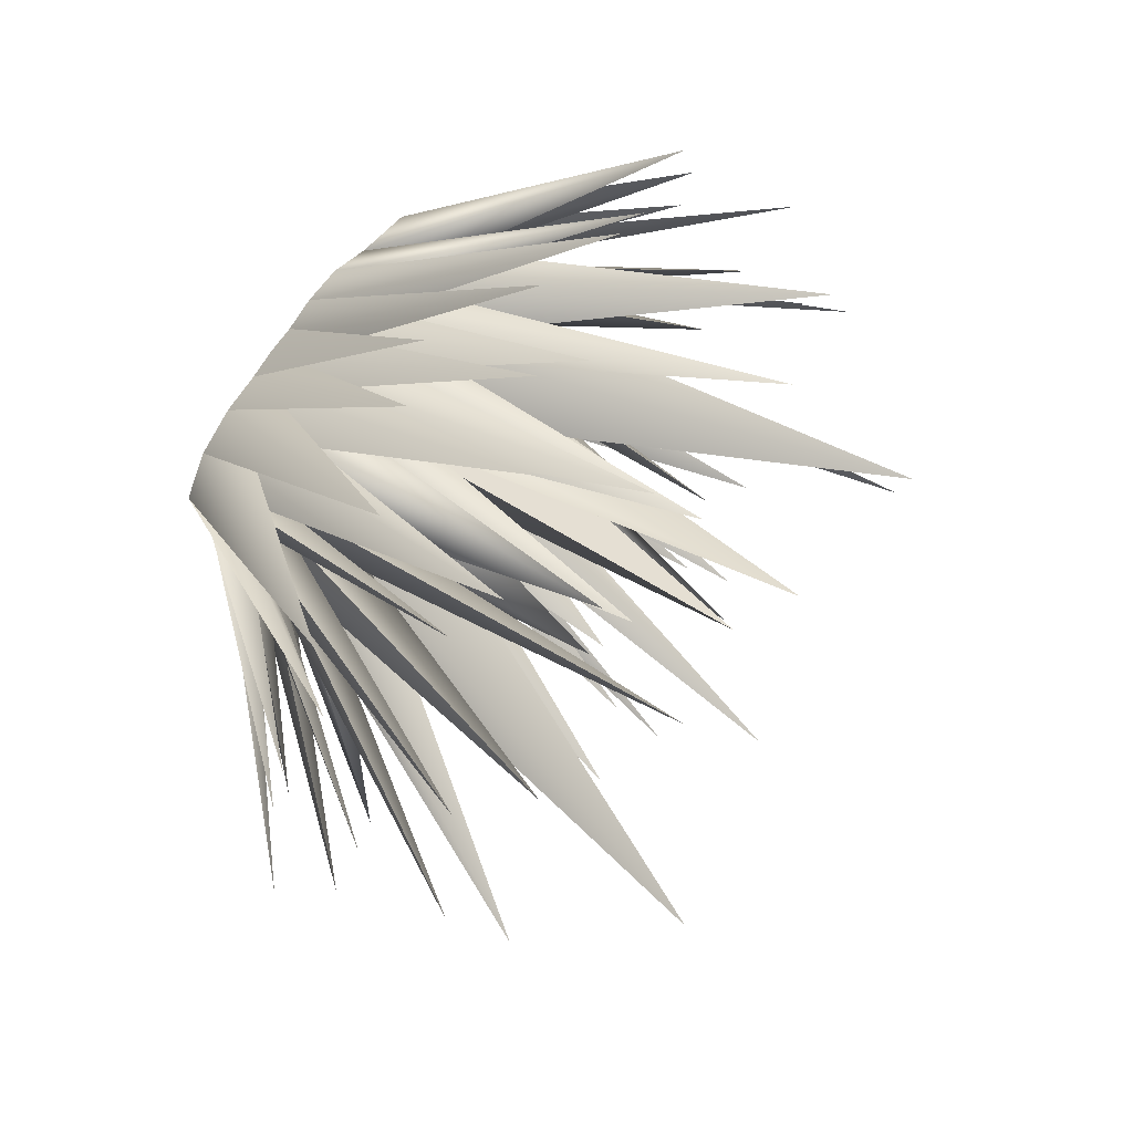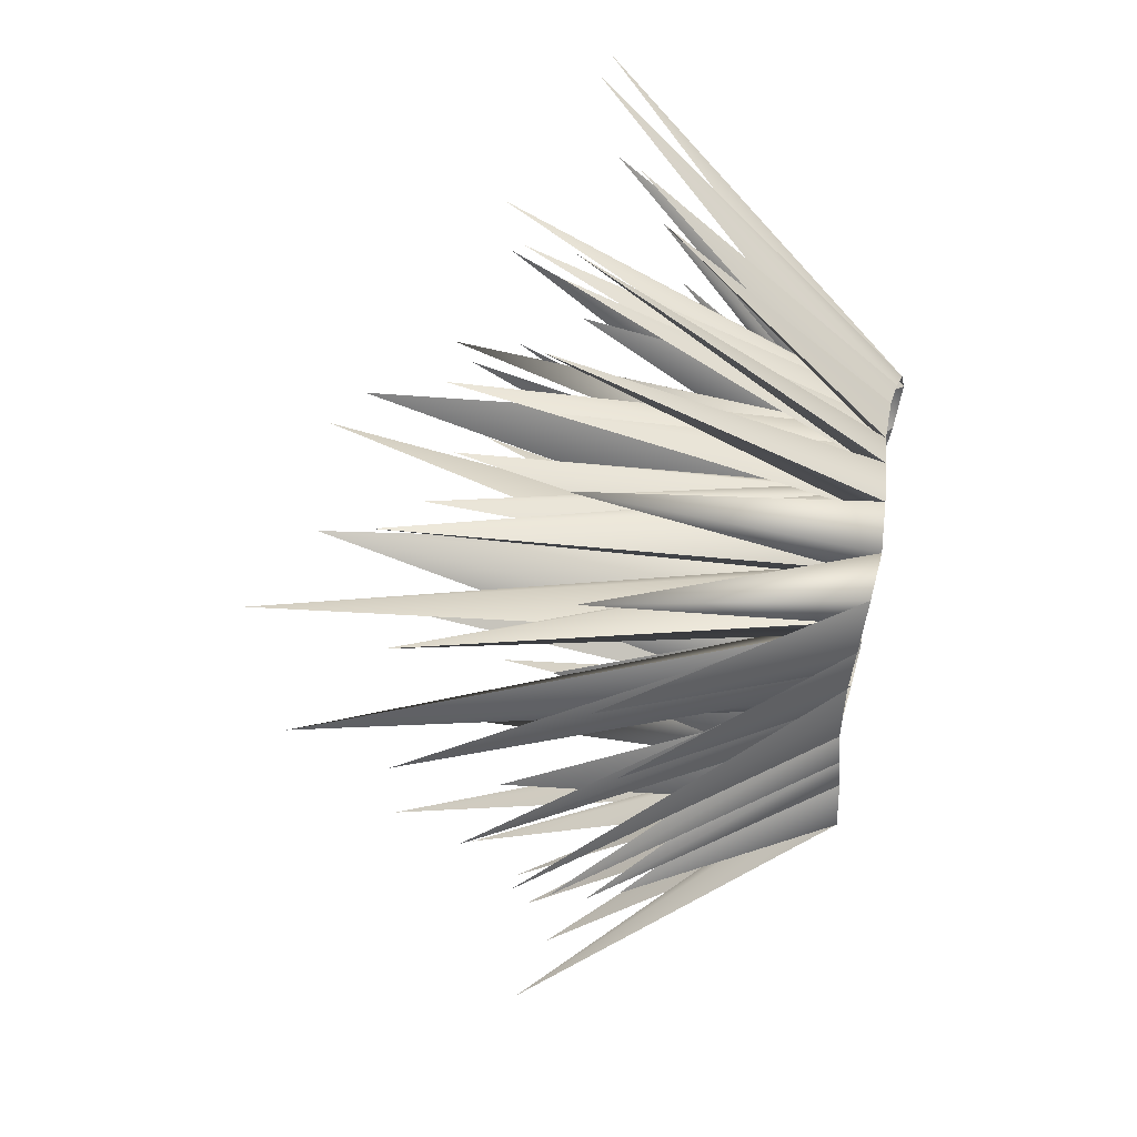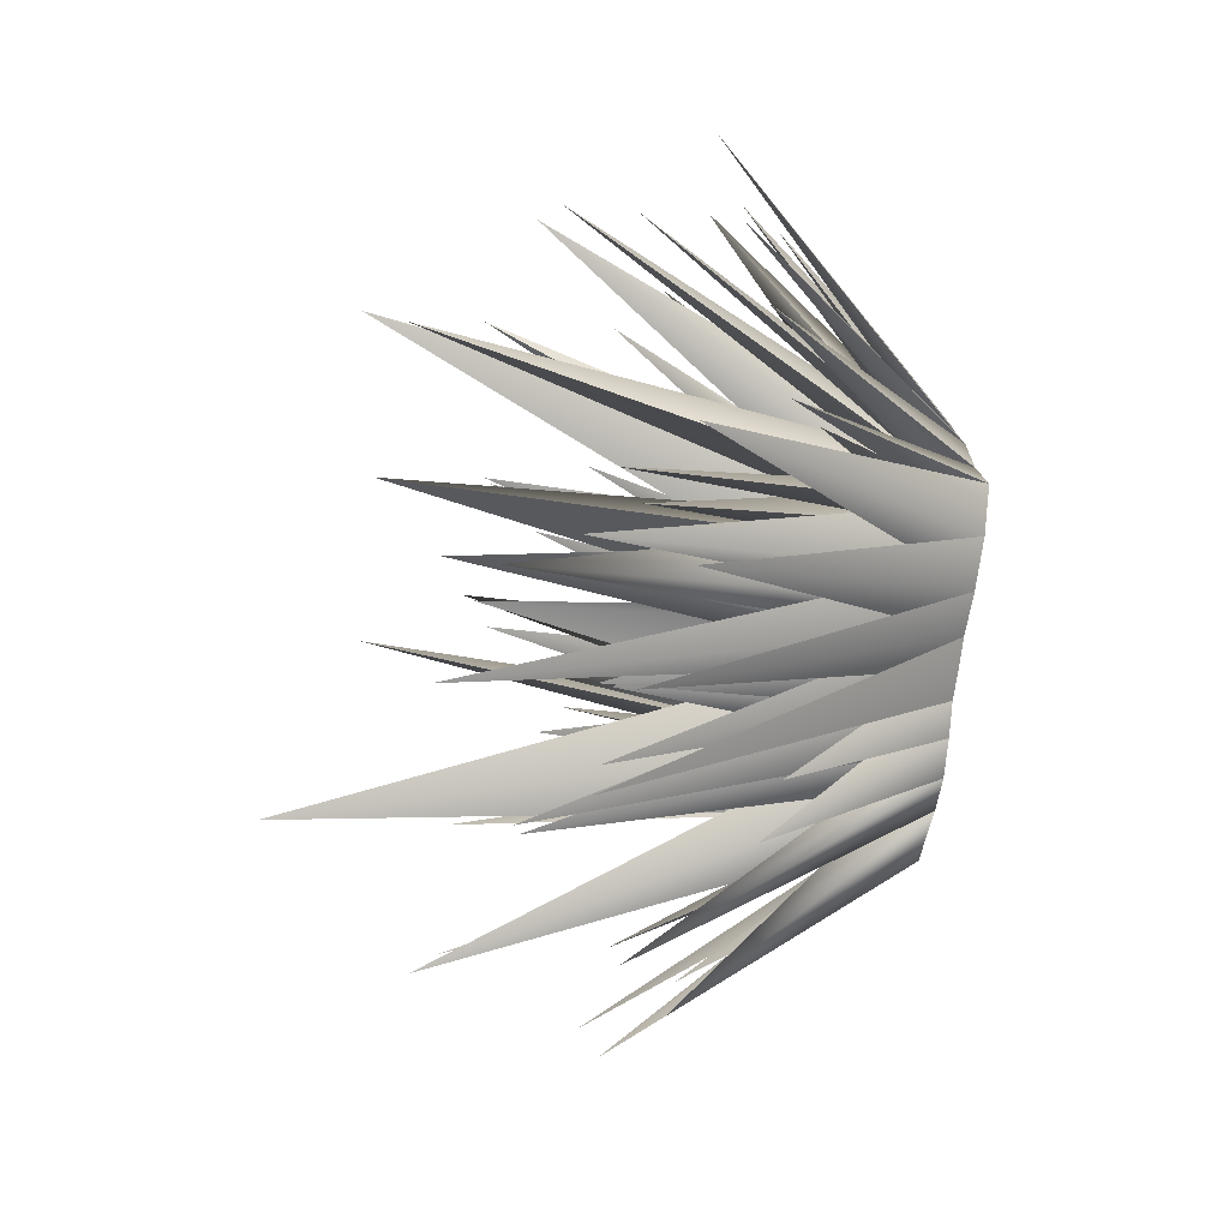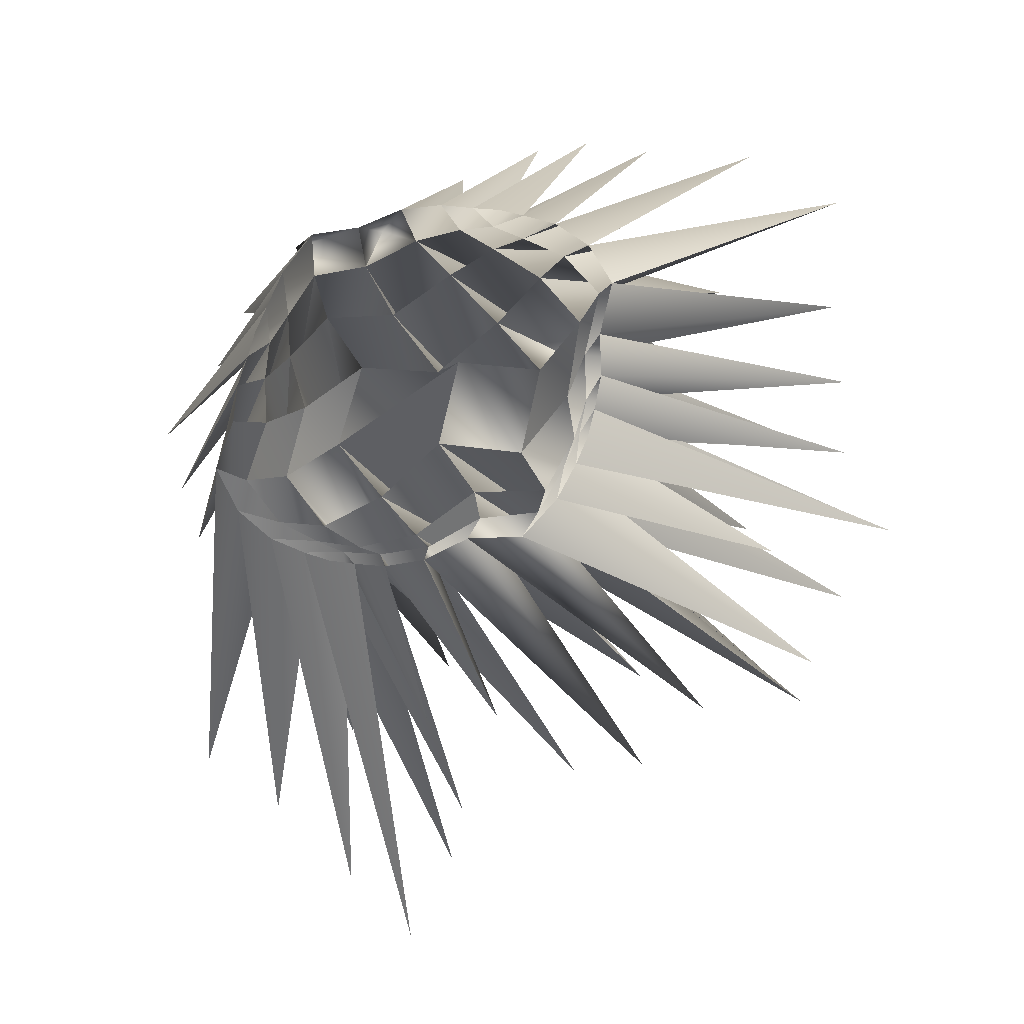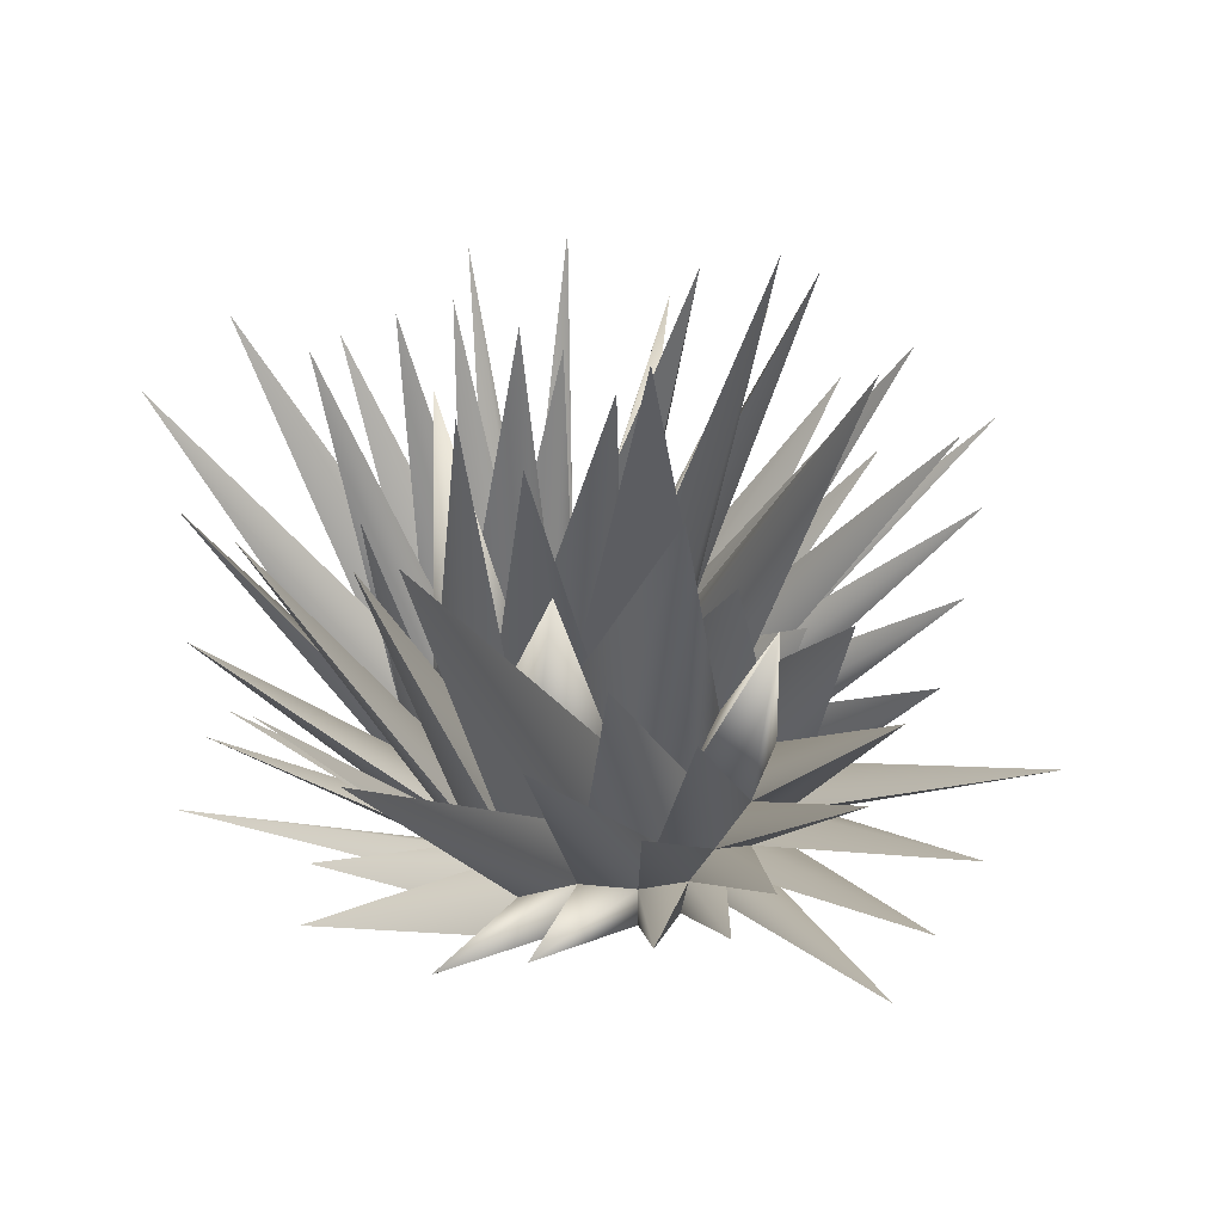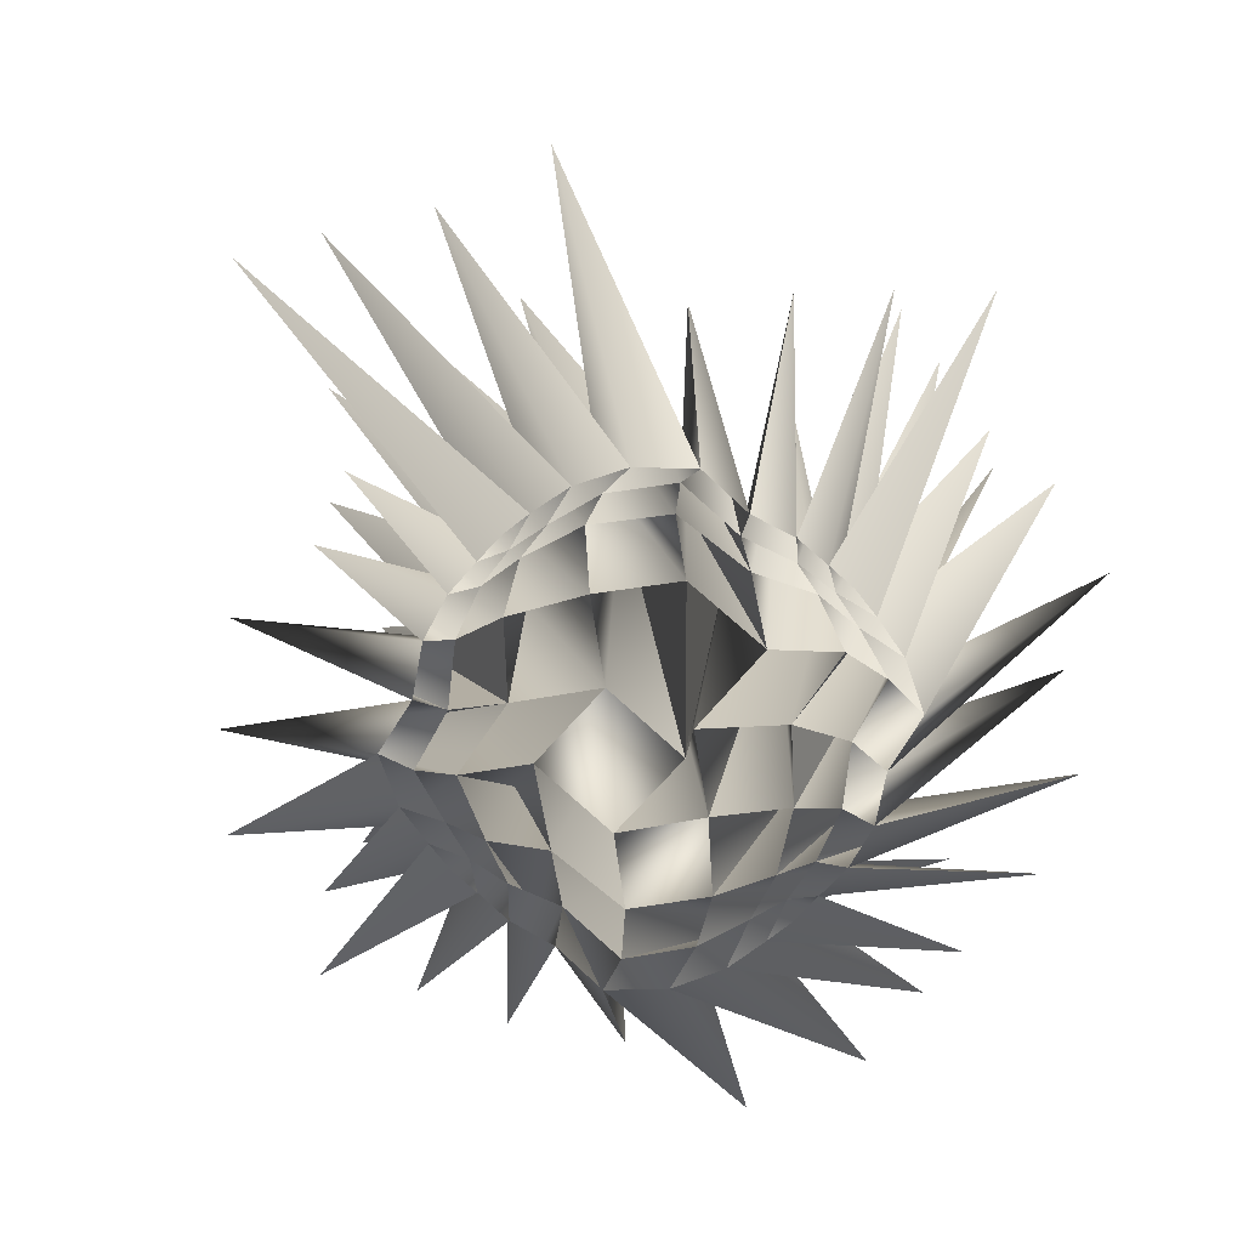
<metadata>
{"format":"obj","ext":"obj","renderer":"f3d","projection":"perspective","resolution":1024,"background":"white","views":[{"elev":55.0,"azim":127.7,"up":"+Z"},{"elev":57.9,"azim":-79.5,"up":"+Z"},{"elev":-57.0,"azim":-98.8,"up":"+Z"},{"elev":-23.0,"azim":19.8,"up":"+Z"},{"elev":56.9,"azim":166.0,"up":"+Y"},{"elev":-74.6,"azim":-117.7,"up":"+Y"}]}
</metadata>
<code>
o Grass1_Plane.003
v -0.384 0.005155 0.1886
v 0.1886 0.005155 0.384
v -0.1886 0.005155 -0.384
v 0.384 0.005155 -0.1886
v -0.4505 -0.01973 -0.1438
v -0.1317 -0.01973 0.3886
v 0.4505 -0.01973 0.1438
v 0.1317 -0.01973 -0.3886
v 0.04958 0.1302 0.0972
v -0.4178 -0.002523 0.05725
v 0.05725 -0.002523 0.4178
v 0.4178 -0.002523 -0.05725
v -0.05725 -0.002523 -0.4178
v -0.3207 -0.002523 -0.3194
v -0.3194 -0.002523 0.3207
v 0.3207 -0.002523 0.3194
v 0.3194 -0.002523 -0.3207
v 0.09764 0.1073 -0.2287
v -0.09764 0.1073 0.2287
v -0.3392 0.09905 -0.1296
v 0.3392 0.09905 0.1296
v 0.1506 0.077 0.3318
v -0.3318 0.077 0.1506
v -0.1506 0.077 -0.3318
v 0.3318 0.077 -0.1506
v -0.3997 0.004754 0.1291
v 0.1291 0.004754 0.3997
v 0.3997 0.004754 -0.1291
v -0.1291 0.004754 -0.3997
v -0.3975 -0.01168 -0.2475
v -0.2475 -0.01168 0.3975
v 0.3975 -0.01168 0.2475
v 0.2475 -0.01168 -0.3975
v 0.1365 0.03766 -0.3218
v -0.002311 0.1396 0.08656
v -0.4038 0.03623 -0.1558
v 0.2349 0.1389 0.05176
v -0.4191 -0.01168 -0.03339
v -0.03339 -0.01168 0.4191
v 0.4191 -0.01168 0.03339
v 0.03339 -0.01168 -0.4191
v -0.2453 0.004754 -0.3586
v -0.3586 0.004754 0.2453
v 0.2453 0.004754 0.3586
v 0.3586 0.004754 -0.2453
v 0.002311 0.1396 -0.08656
v -0.1365 0.03766 0.3218
v -0.2349 0.1389 -0.05176
v 0.4038 0.03623 0.1558
v 0.2482 0.1062 0.2571
v 0.08591 0.03855 0.3718
v 0.03607 0.1104 0.3063
v 0.2334 0.03751 0.3212
v -0.3063 0.1104 0.03607
v -0.3212 0.03751 0.2334
v -0.3718 0.03855 0.08591
v -0.2571 0.1062 0.2482
v -0.08591 0.03855 -0.3718
v -0.2482 0.1062 -0.2571
v -0.2334 0.03751 -0.3212
v -0.03607 0.1104 -0.3063
v 0.3212 0.03751 -0.2334
v 0.3063 0.1104 -0.03607
v 0.2571 0.1062 -0.2482
v 0.3718 0.03855 -0.08591
v 0.3672 0.04408 0.02004
v 0.1884 0.149 -0.1331
v 0.2628 0.04268 -0.3243
v -0.1331 0.149 -0.1884
v -0.3243 0.04268 -0.2628
v -0.1669 0.02795 -0.359
v -0.2628 0.04268 0.3243
v -0.359 0.02795 0.1669
v -0.3672 0.04408 -0.02004
v 0.1669 0.02795 0.359
v -0.02004 0.04408 0.3672
v 0.1331 0.149 0.1884
v 0.3243 0.04268 0.2628
v -0.1884 0.149 0.1331
v 0.02004 0.04408 -0.3672
v 0.359 0.02795 -0.1669
v 0.8935 0.5576 -0.2524
v 0.3225 0.5582 -0.7245
v -0.1237 1.116 0.1356
v 0.7993 0.676 0.6496
v 0.2525 0.9009 0.3377
v -0.05862 0.6311 0.583
v 0.3731 0.5447 0.8055
v -0.4363 0.6801 -0.2405
v -0.7681 0.6896 0.1356
v -0.5635 0.8592 0.476
v -0.08789 0.3288 -0.659
v -0.2797 0.9703 -0.7762
v 0.04954 0.6147 -0.2327
v 0.7115 0.5409 -0.5403
v 0.4861 0.9241 -0.04821
v 0.8146 0.5544 0.1176
v 0.6858 0.8706 0.1092
v 0.4344 0.6663 0.2366
v 0.7777 0.6512 0.3617
v 0.4284 1.253 -0.2871
v 0.1236 0.7736 -0.09868
v 0.2497 1.102 0.1117
v 0.4928 0.4439 -0.6496
v 0.5956 0.9265 -0.493
v 0.7195 0.8646 -0.2747
v -0.07781 0.6607 -0.4149
v -0.2517 0.8654 -0.3295
v -0.1241 0.9674 -0.1234
v -0.5503 0.5644 -0.7305
v -0.7466 0.5905 -0.5924
v -0.4466 0.7444 -0.5087
v -0.2703 0.6935 -1.023
v -0.3975 0.6424 -0.8921
v -0.1365 0.6637 -0.751
v -0.7002 0.8286 0.2731
v -0.6428 0.4558 0.5041
v -0.5336 0.5035 0.6901
v -0.815 0.507 0.07652
v -0.8957 0.5598 0.2527
v -0.6797 0.4026 0.3376
v -0.6301 0.3955 -0.2535
v -0.7297 0.4463 -0.08981
v -0.4358 0.2884 0.01377
v 0.1367 0.6555 0.7456
v 0.06962 0.6154 0.91
v 0.2414 0.4738 0.8136
v -0.3162 0.9336 0.4866
v -0.3234 0.5603 0.7259
v -0.1394 0.6393 0.8814
v 0.1252 0.8842 0.1238
v -0.08783 0.8951 0.2517
v 0.05402 0.8724 0.4721
v 0.4625 0.8323 0.5488
v 0.2695 0.7543 0.6603
v 0.5934 0.6658 0.8123
v -0.2576 0.6016 -0.05484
v -0.531 1.091 0.0295
v -0.4098 1.181 0.2799
v 0.06379 0.3451 -0.6501
v 0.09163 0.7873 -0.6501
v 0.2629 0.7582 -0.4487
v 0.669 0.3904 -0.3346
v 0.7627 0.6815 -0.1359
v 0.8144 0.5062 -0.07657
f 81 28 82
f 28 4 82
f 4 45 82
f 45 81 82
f 80 34 83
f 34 8 83
f 8 41 83
f 41 80 83
f 79 35 84
f 35 9 84
f 9 48 84
f 48 79 84
f 78 32 85
f 32 7 85
f 7 49 85
f 49 78 85
f 77 50 86
f 50 21 86
f 21 37 86
f 37 77 86
f 76 51 87
f 51 22 87
f 22 52 87
f 52 76 87
f 75 44 88
f 44 16 88
f 16 53 88
f 53 75 88
f 74 54 89
f 54 20 89
f 20 36 89
f 36 74 89
f 73 55 90
f 55 23 90
f 23 56 90
f 56 73 90
f 72 47 91
f 47 19 91
f 19 57 91
f 57 72 91
f 71 58 92
f 58 13 92
f 13 29 92
f 29 71 92
f 70 59 93
f 59 24 93
f 24 60 93
f 60 70 93
f 69 46 94
f 46 18 94
f 18 61 94
f 61 69 94
f 68 62 95
f 62 17 95
f 17 33 95
f 33 68 95
f 67 63 96
f 63 25 96
f 25 64 96
f 64 67 96
f 66 40 97
f 40 12 97
f 12 65 97
f 65 66 97
f 63 66 98
f 66 65 98
f 65 25 98
f 25 63 98
f 21 49 99
f 49 66 99
f 66 63 99
f 63 21 99
f 49 7 100
f 7 40 100
f 40 66 100
f 66 49 100
f 46 67 101
f 67 64 101
f 64 18 101
f 18 46 101
f 9 37 102
f 37 67 102
f 67 46 102
f 46 9 102
f 37 21 103
f 21 63 103
f 63 67 103
f 67 37 103
f 34 68 104
f 68 33 104
f 33 8 104
f 8 34 104
f 18 64 105
f 64 68 105
f 68 34 105
f 34 18 105
f 64 25 106
f 25 62 106
f 62 68 106
f 68 64 106
f 59 69 107
f 69 61 107
f 61 24 107
f 24 59 107
f 20 48 108
f 48 69 108
f 69 59 108
f 59 20 108
f 48 9 109
f 9 46 109
f 46 69 109
f 69 48 109
f 30 70 110
f 70 60 110
f 60 14 110
f 14 30 110
f 5 36 111
f 36 70 111
f 70 30 111
f 30 5 111
f 36 20 112
f 20 59 112
f 59 70 112
f 70 36 112
f 42 71 113
f 71 29 113
f 29 3 113
f 3 42 113
f 14 60 114
f 60 71 114
f 71 42 114
f 42 14 114
f 60 24 115
f 24 58 115
f 58 71 115
f 71 60 115
f 55 72 116
f 72 57 116
f 57 23 116
f 23 55 116
f 15 31 117
f 31 72 117
f 72 55 117
f 55 15 117
f 31 6 118
f 6 47 118
f 47 72 118
f 72 31 118
f 26 73 119
f 73 56 119
f 56 10 119
f 10 26 119
f 1 43 120
f 43 73 120
f 73 26 120
f 26 1 120
f 43 15 121
f 15 55 121
f 55 73 121
f 73 43 121
f 38 74 122
f 74 36 122
f 36 5 122
f 5 38 122
f 10 56 123
f 56 74 123
f 74 38 123
f 38 10 123
f 56 23 124
f 23 54 124
f 54 74 124
f 74 56 124
f 51 75 125
f 75 53 125
f 53 22 125
f 22 51 125
f 11 27 126
f 27 75 126
f 75 51 126
f 51 11 126
f 27 2 127
f 2 44 127
f 44 75 127
f 75 27 127
f 47 76 128
f 76 52 128
f 52 19 128
f 19 47 128
f 6 39 129
f 39 76 129
f 76 47 129
f 47 6 129
f 39 11 130
f 11 51 130
f 51 76 130
f 76 39 130
f 35 77 131
f 77 37 131
f 37 9 131
f 9 35 131
f 19 52 132
f 52 77 132
f 77 35 132
f 35 19 132
f 52 22 133
f 22 50 133
f 50 77 133
f 77 52 133
f 50 78 134
f 78 49 134
f 49 21 134
f 21 50 134
f 22 53 135
f 53 78 135
f 78 50 135
f 50 22 135
f 53 16 136
f 16 32 136
f 32 78 136
f 78 53 136
f 54 79 137
f 79 48 137
f 48 20 137
f 20 54 137
f 23 57 138
f 57 79 138
f 79 54 138
f 54 23 138
f 57 19 139
f 19 35 139
f 35 79 139
f 79 57 139
f 58 80 140
f 80 41 140
f 41 13 140
f 13 58 140
f 24 61 141
f 61 80 141
f 80 58 141
f 58 24 141
f 61 18 142
f 18 34 142
f 34 80 142
f 80 61 142
f 62 81 143
f 81 45 143
f 45 17 143
f 17 62 143
f 25 65 144
f 65 81 144
f 81 62 144
f 62 25 144
f 65 12 145
f 12 28 145
f 28 81 145
f 81 65 145

</code>
